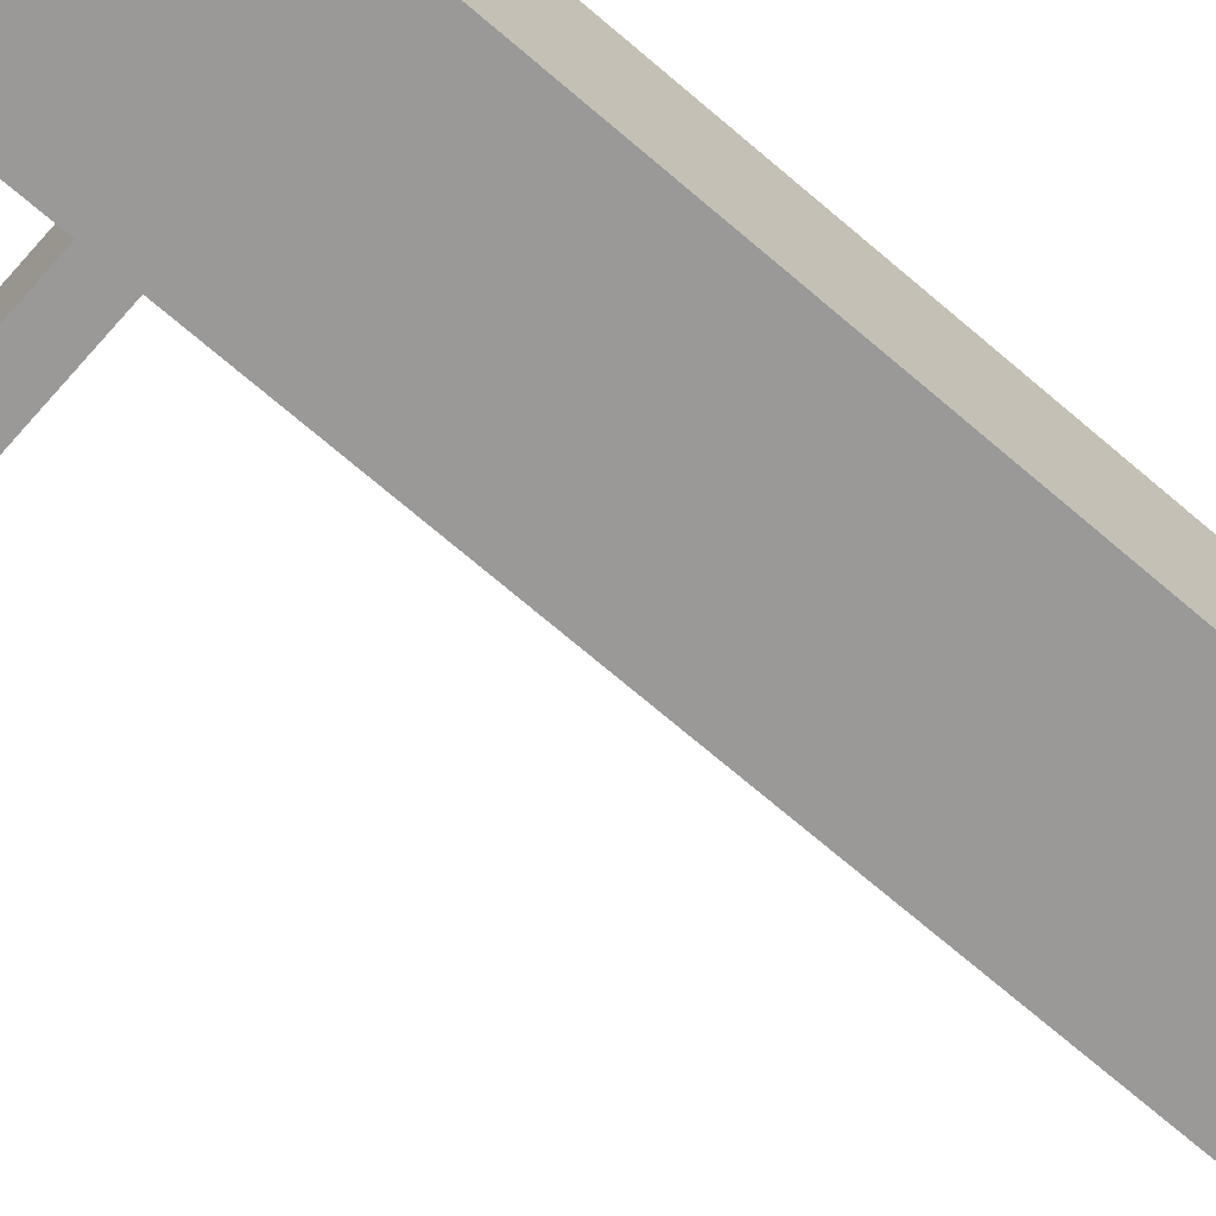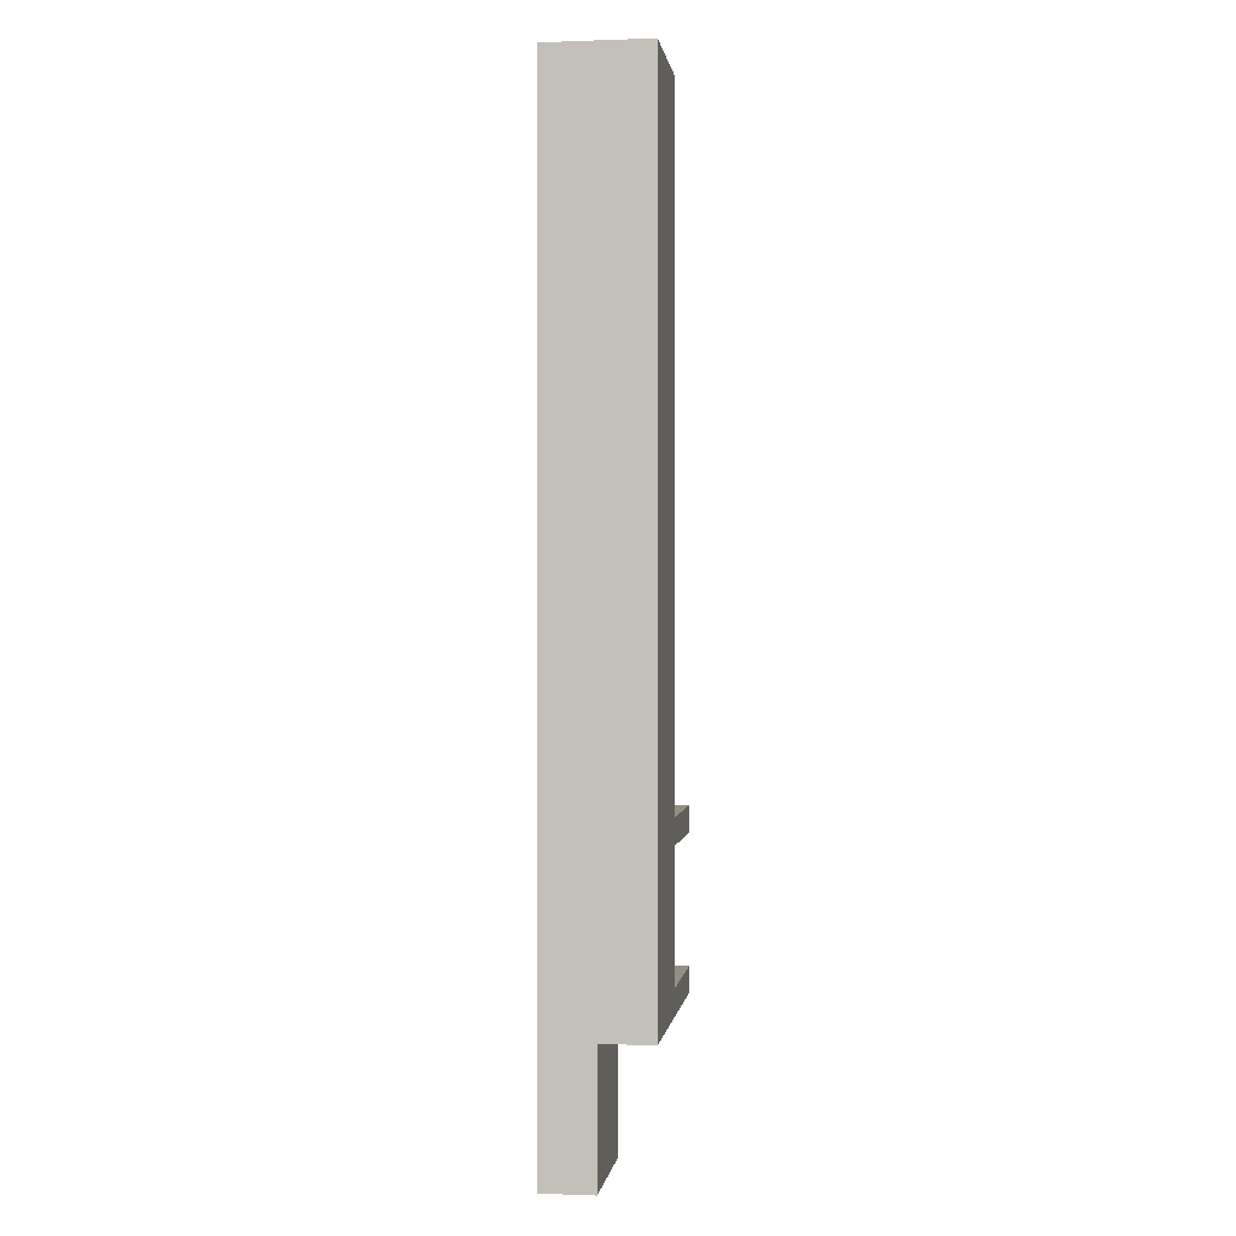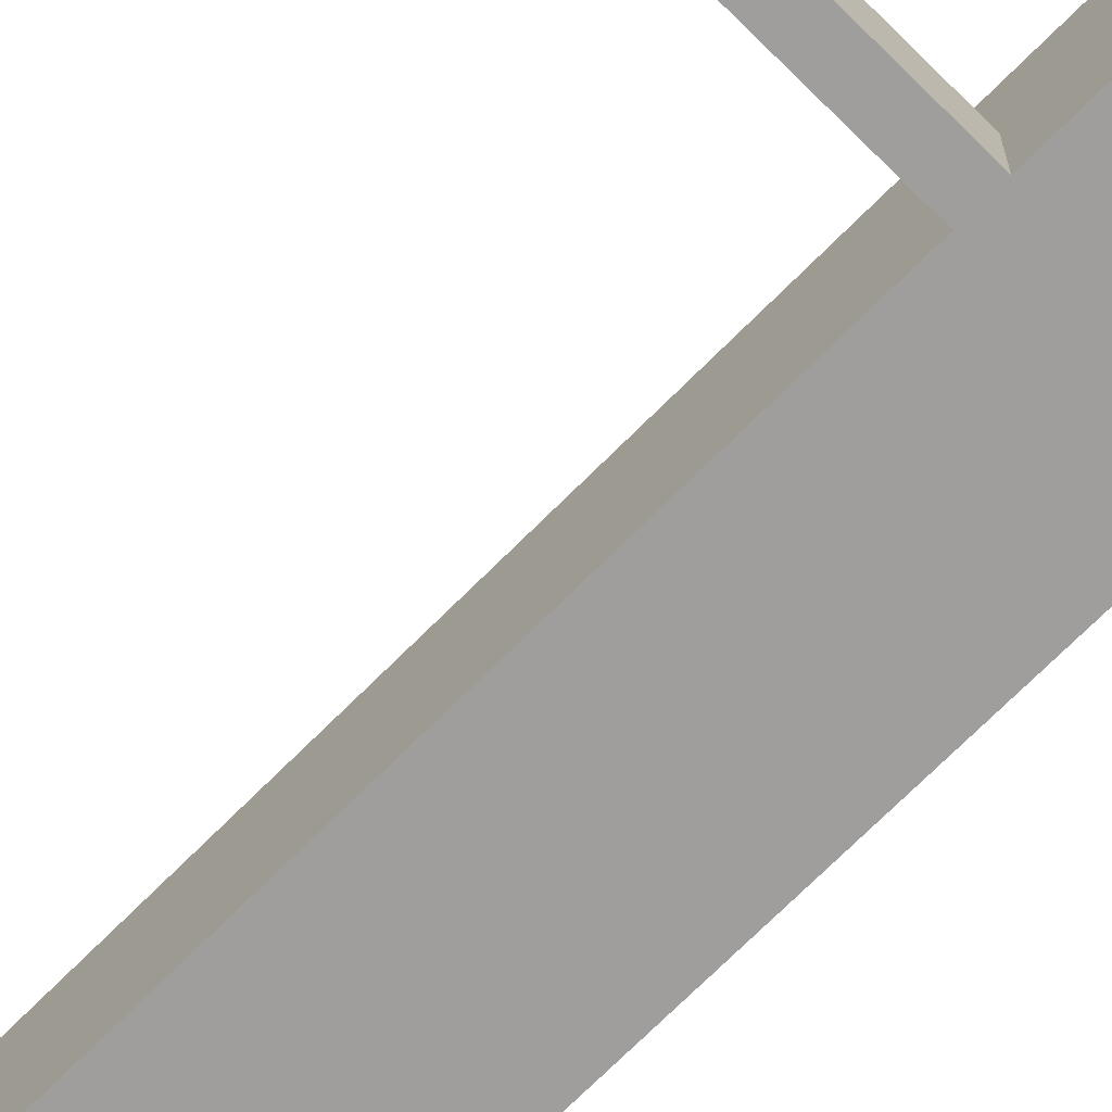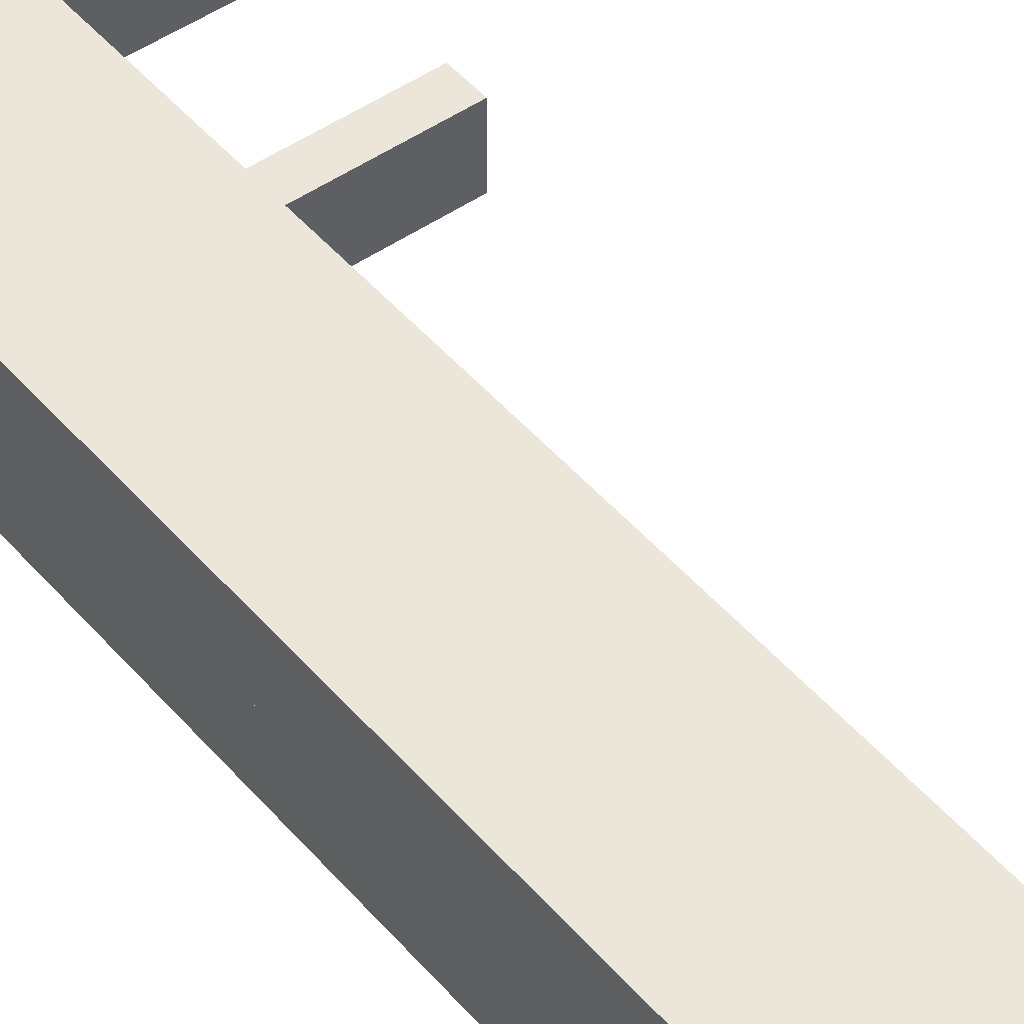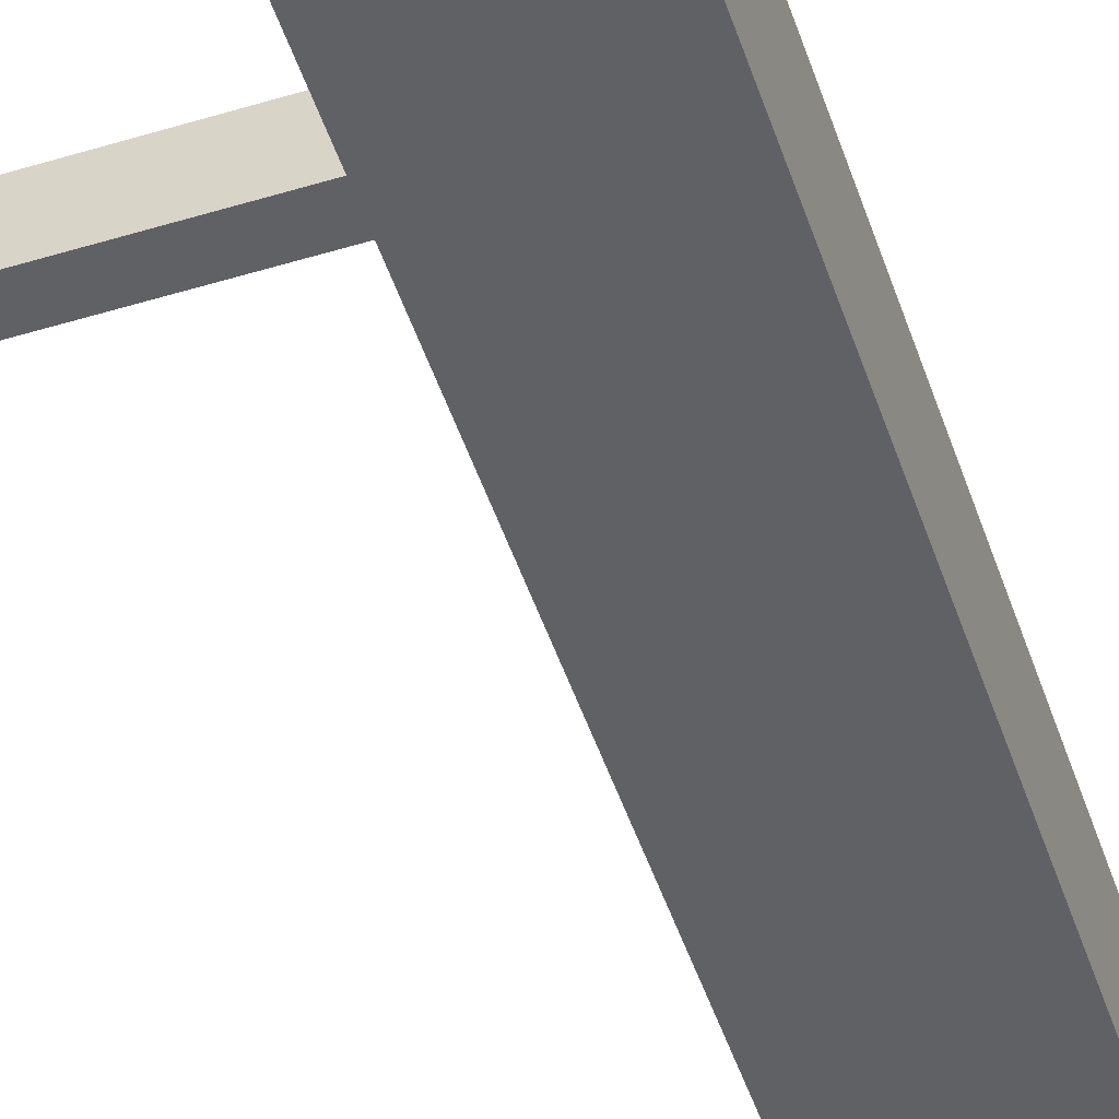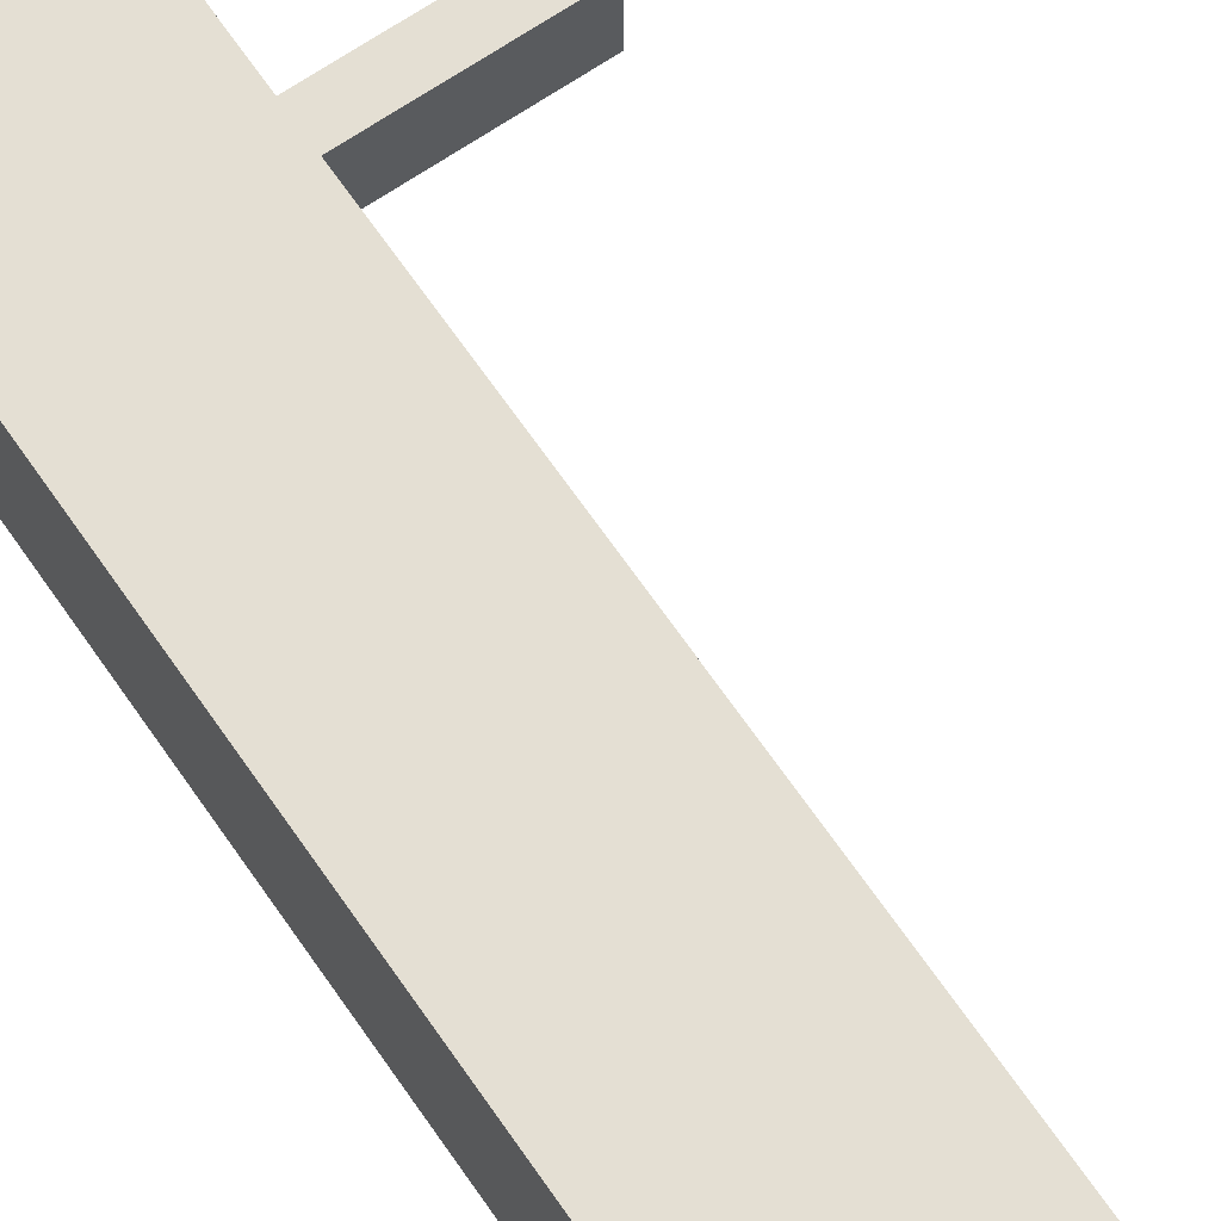
<metadata>
{"format":"obj","ext":"obj","renderer":"f3d","projection":"perspective","resolution":1024,"background":"white","views":[{"elev":-68.9,"azim":49.0,"up":"+Z"},{"elev":0.2,"azim":97.9,"up":"+Y"},{"elev":-71.0,"azim":-44.8,"up":"+Z"},{"elev":47.2,"azim":141.9,"up":"+Z"},{"elev":-50.2,"azim":18.4,"up":"+Z"},{"elev":66.6,"azim":145.6,"up":"+Z"}]}
</metadata>
<code>
o Tree_1
g Branch
v -32 2.92 0.31
v -37 2.92 0.31
v -32 3.92 0.31
v -37 3.92 0.31
v -37 2.92 -1.69
v -37 3.92 -1.69
v -32 2.92 -1.69
v -32 3.92 -1.69
f 3 4 2 1
f 4 6 5 2
f 6 8 7 5
f 8 3 1 7
f 8 6 4 3
f 1 2 5 7
g Branch (3)
v -32 8.92 0.31
v -37 8.92 0.31
v -32 9.92 0.31
v -37 9.92 0.31
v -37 8.92 -1.69
v -37 9.92 -1.69
v -32 8.92 -1.69
v -32 9.92 -1.69
f 11 12 10 9
f 12 14 13 10
f 14 16 15 13
f 16 11 9 15
f 16 14 12 11
f 9 10 13 15
g TreeTrunk (6)
v -27 2.92 0.31
v -32 2.92 0.31
v -27 35.92 0.31
v -32 35.92 0.31
v -32 2.92 -1.69
v -32 35.92 -1.69
v -27 2.92 -1.69
v -27 35.92 -1.69
f 19 20 18 17
f 20 22 21 18
f 22 24 23 21
f 24 19 17 23
f 24 22 20 19
f 17 18 21 23
g TreeTrunk
v -27 -2.08 2.31
v -32 -2.08 2.31
v -27 35.92 2.31
v -32 35.92 2.31
v -32 -2.08 0.31
v -32 35.92 0.31
v -27 -2.08 0.31
v -27 35.92 0.31
f 27 28 26 25
f 28 30 29 26
f 30 32 31 29
f 32 27 25 31
f 32 30 28 27
f 25 26 29 31

</code>
